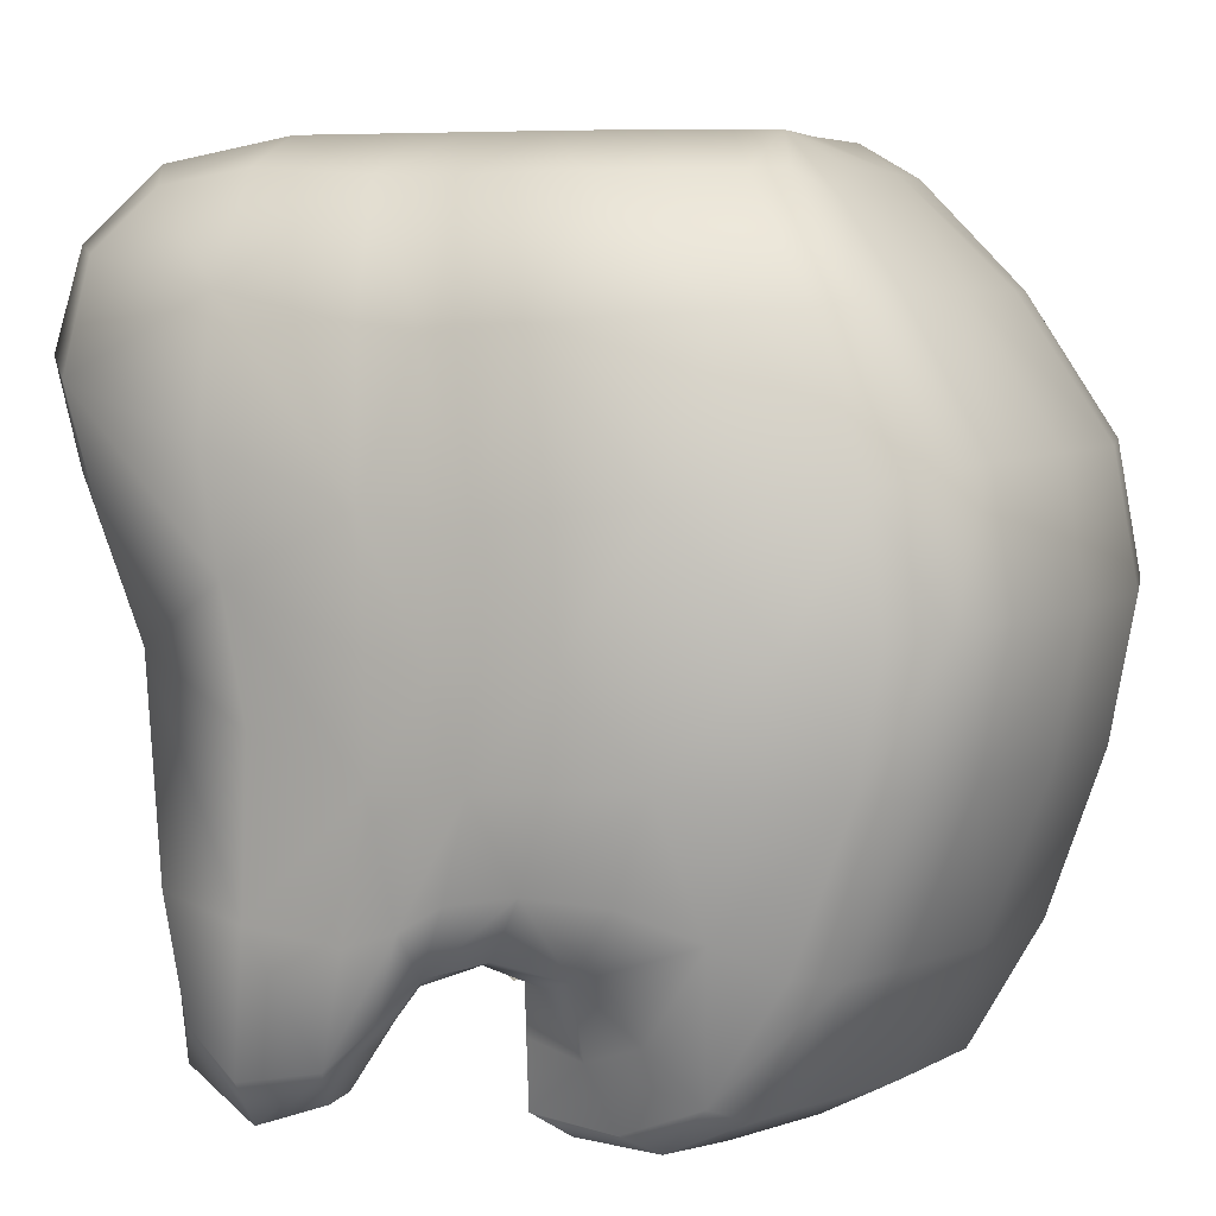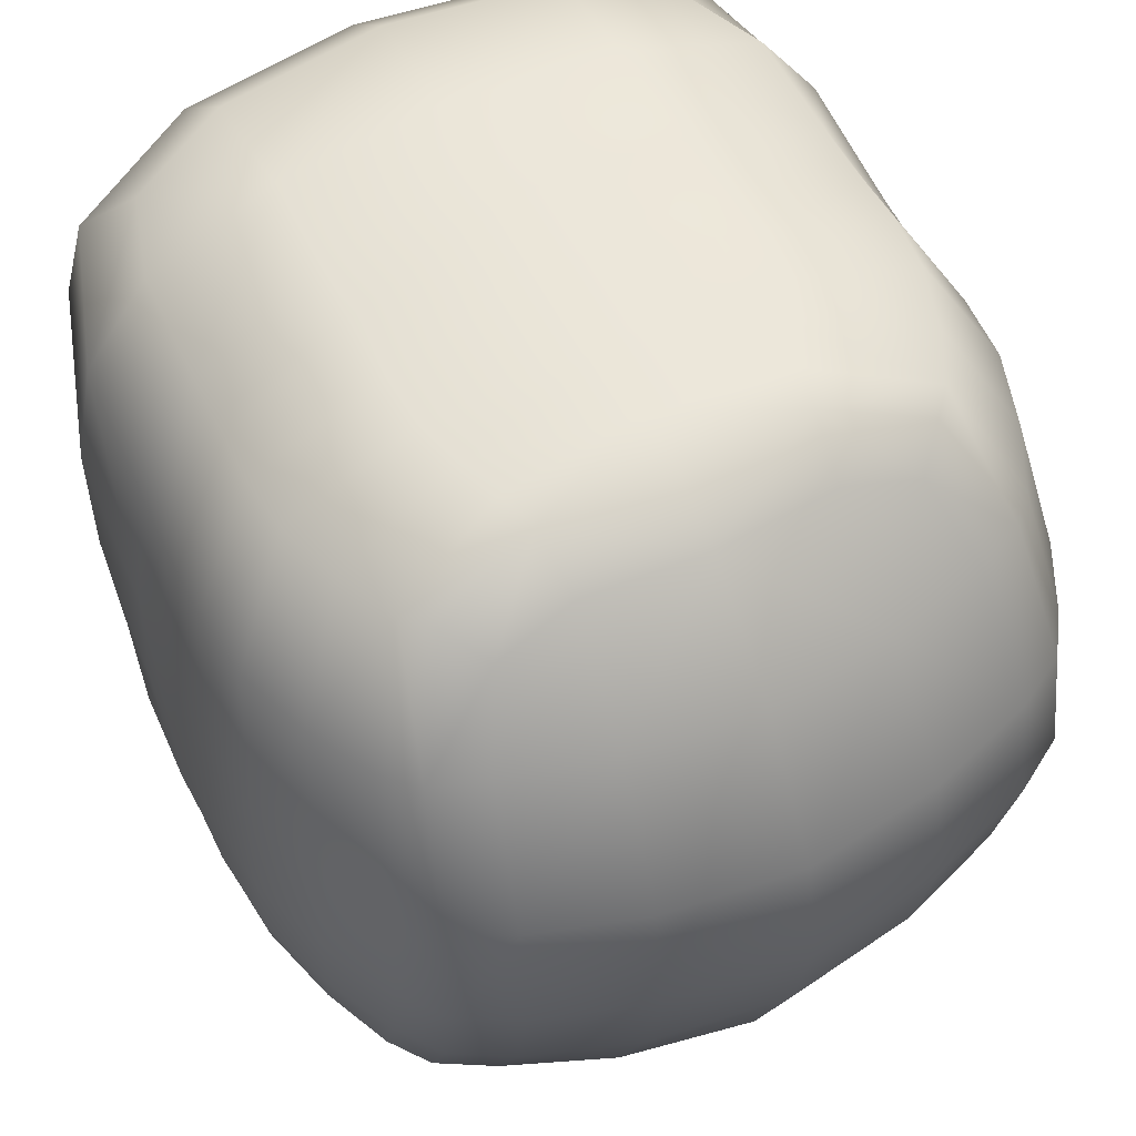
<metadata>
{"format":"obj","ext":"obj","renderer":"f3d","projection":"perspective","resolution":1024,"background":"white","views":[{"elev":5.5,"azim":108.2,"up":"+Z"},{"elev":56.7,"azim":153.1,"up":"+Z"}]}
</metadata>
<code>
g Hair0
v -0.2568 0.08142 0.2142
v -0.2668 0.05762 0.2642
v -0.2334 0.03182 0.2734
v -0.2994 -0.1579 0.7174
v -0.2592 -0.266 0.7407
v -0.274 -0.2804 0.6572
v -0.3173 -0.1616 0.6173
v -0.3215 -0.1445 0.5294
v -0.322 -0.0491 0.5782
v -0.2762 -0.2557 0.5729
v -0.2787 -0.2202 0.4796
v -0.3028 -0.05638 0.6946
v -0.3043 -0.01287 0.688
v -0.249 -0.06555 0.7914
v -0.2465 -0.1542 0.7971
v -0.25 -0.02797 0.7897
v -0.2506 -0.007377 0.7904
v -0.318 -0.1287 0.4317
v -0.3126 -0.1361 0.3025
v -0.3245 -0.04377 0.3993
v -0.2985 -0.1998 0.3198
v -0.2903 -0.1871 0.2279
v -0.328 -0.04182 0.4872
v -0.3305 0.004306 0.4745
v -0.3239 -0.000124 0.5668
v -0.3249 0.02932 0.5709
v -0.3051 0.01189 0.6906
v -0.3066 0.05719 0.6954
v -0.2516 0.03029 0.7916
v -0.2467 0.07881 0.7928
v -0.3008 0.1149 0.7001
v -0.3207 0.1493 0.5857
v -0.2799 0.1768 0.7026
v -0.3266 0.08317 0.5783
v -0.3333 0.09059 0.4837
v -0.3315 0.03481 0.4777
v -0.3281 0.02752 0.3995
v -0.3271 -0.003016 0.3932
v -0.3168 -0.02553 0.3051
v -0.3155 -0.0642 0.2921
v -0.2974 -0.0866 0.2045
v -0.2983 -0.1488 0.1936
v -0.2677 -0.1487 0.1568
v -0.2673 -0.197 0.1961
v -0.2974 -0.04924 0.2375
v -0.2983 -0.01614 0.2718
v -0.3178 0.006623 0.3246
v -0.3195 0.05901 0.334
v -0.3 0.03328 0.2867
v -0.2952 0.08598 0.2757
v -0.3299 0.08177 0.4045
v -0.3239 0.1473 0.4059
v -0.3137 0.1194 0.3287
v -0.2921 0.1757 0.3045
v -0.3273 0.1587 0.4896
v -0.3047 0.2261 0.4927
v -0.3016 0.2115 0.4012
v -0.2728 0.2657 0.3966
v -0.2985 0.2157 0.5896
v -0.27 0.272 0.5936
v -0.2531 0.2285 0.7052
v -0.2296 0.2558 0.71
v -0.2451 0.308 0.6011
v -0.2502 0.3213 0.5019
v -0.2 0.335 0.6082
v -0.2042 0.3505 0.5075
v -0.2021 0.3289 0.4013
v -0.2756 0.2834 0.4959
v -0.2476 0.301 0.398
v -0.2398 0.2521 0.2752
v -0.1958 0.2789 0.2784
v -0.2642 0.2219 0.2804
v -0.2534 0.1631 0.189
v -0.2329 0.1893 0.1781
v -0.2328 0.1276 0.1511
v -0.2769 0.1289 0.2323
v -0.2568 0.08142 0.2142
v -0.2668 0.05762 0.2642
v -0.2689 0.01552 0.2775
v -0.2438 0.1003 0.1644
v -0.2348 0.03553 0.173
v -0.2361 0.06639 0.1592
v -0.2341 0.03354 0.2232
v -0.2334 0.03182 0.2734
v -0.1478 -0.3294 0.7484
v -0.156 -0.3486 0.6711
v -0.274 -0.2804 0.6572
v -0.2592 -0.266 0.7407
v -0.2217 -0.2337 0.7868
v -0.2994 -0.1579 0.7174
v -0.1393 -0.2701 0.8048
v -0.1376 -0.171 0.8237
v -0.2465 -0.1542 0.7971
v -0.00065 -0.2894 0.8048
v -0.249 -0.06555 0.7914
v -0.00065 -0.1845 0.8237
v 0.1363 -0.171 0.8237
v -0.00065 -0.08593 0.8237
v 0.138 -0.2701 0.8048
v 0.2204 -0.2337 0.7868
v 0.2452 -0.1542 0.7971
v 0.2477 -0.06555 0.7914
v -0.1389 -0.07851 0.8237
v -0.1394 -0.03947 0.8237
v -0.25 -0.02797 0.7897
v -0.2506 -0.007377 0.7904
v 0.1376 -0.07851 0.8237
v 0.1381 -0.03947 0.8237
v 0.2487 -0.02797 0.7897
v 0.2493 -0.007377 0.7904
v -0.00065 -0.04432 0.8237
v -0.00065 -0.02186 0.8237
v -0.1397 -0.01841 0.8237
v -0.1402 0.02011 0.8237
v -0.2516 0.03029 0.7916
v -0.2467 0.07881 0.7928
v 0.1384 -0.01841 0.8237
v 0.1389 0.02011 0.8237
v 0.2503 0.03029 0.7916
v 0.2454 0.07881 0.7928
v -0.00065 0.0192 0.8237
v -0.00065 0.06314 0.8237
v 0.1362 0.0647 0.8237
v 0.1266 0.104 0.8237
v 0.2282 0.1319 0.7934
v 0.2062 0.1765 0.794
v -0.1375 0.0647 0.8237
v -0.1279 0.104 0.8237
v -0.00065 0.09421 0.8237
v -0.00065 0.1247 0.8237
v 0.1143 0.1394 0.8237
v 0.1035 0.1725 0.8237
v -0.2295 0.1319 0.7934
v -0.2075 0.1765 0.794
v -0.2799 0.1768 0.7026
v -0.2531 0.2285 0.7052
v -0.2296 0.2558 0.71
v -0.1881 0.1992 0.7952
v -0.1048 0.1725 0.8237
v -0.1624 0.2271 0.7751
v -0.1156 0.1394 0.8237
v 0.1868 0.1992 0.7952
v 0.2283 0.2558 0.71
v 0.1611 0.2271 0.7751
v 0.186 0.2736 0.7145
v 0.1029 0.2969 0.716
v -0.00065 0.1667 0.8237
v -0.00065 0.2265 0.7967
v 0.09832 0.2196 0.7967
v -0.09962 0.2196 0.7967
v -0.1042 0.2969 0.716
v -0.1873 0.2736 0.7145
v -0.00065 0.31 0.716
v -0.00065 0.3796 0.6105
v 0.11 0.3643 0.6105
v -0.1478 -0.3294 0.7484
v -0.00065 -0.37 0.6716
v -0.156 -0.3486 0.6711
v -0.1569 -0.3276 0.5898
v -0.274 -0.2804 0.6572
v -0.2762 -0.2557 0.5729
v -0.2787 -0.2202 0.4796
v -0.00065 -0.3538 0.5916
v 0.1556 -0.3276 0.5898
v 0.1547 -0.3486 0.6711
v -0.00065 -0.3092 0.5305
v -0.1486 -0.2838 0.5278
v -0.1292 -0.2345 0.5085
v 0.1473 -0.2838 0.5278
v 0.2774 -0.2202 0.4796
v 0.1279 -0.2345 0.5085
v -0.00065 -0.2446 0.5103
v 0.2257 -0.2192 0.4614
v 0.1829 -0.1999 0.4655
v 0.2621 -0.2136 0.3275
v 0.2972 -0.1998 0.3198
v 0.289 -0.1871 0.2279
v 0.2164 -0.2025 0.3304
v 0.2244 -0.1849 0.1968
v 0.266 -0.197 0.1961
v 0.2664 -0.1487 0.1568
v 0.2276 -0.1422 0.1561
v -0.1478 -0.3294 0.7484
v -0.1393 -0.2701 0.8048
v -0.00065 -0.2894 0.8048
v -0.00065 -0.3499 0.7484
v 0.1465 -0.3294 0.7484
v -0.00065 -0.37 0.6716
v 0.138 -0.2701 0.8048
v 0.1547 -0.3486 0.6711
v 0.2727 -0.2804 0.6572
v 0.2204 -0.2337 0.7868
v 0.1556 -0.3276 0.5898
v 0.2579 -0.266 0.7407
v 0.2981 -0.1579 0.7174
v 0.2452 -0.1542 0.7971
v 0.316 -0.1616 0.6173
v 0.3202 -0.1445 0.5294
v 0.2749 -0.2557 0.5729
v 0.2774 -0.2202 0.4796
v 0.3167 -0.1287 0.4317
v 0.2981 -0.1579 0.7174
v 0.2452 -0.1542 0.7971
v 0.2477 -0.06555 0.7914
v 0.3015 -0.05638 0.6946
v 0.3207 -0.0491 0.5782
v 0.303 -0.01287 0.688
v 0.316 -0.1616 0.6173
v 0.2487 -0.02797 0.7897
v 0.3202 -0.1445 0.5294
v 0.2493 -0.007377 0.7904
v 0.3267 -0.04182 0.4872
v 0.3232 -0.04377 0.3993
v 0.3292 0.004306 0.4745
v 0.3167 -0.1287 0.4317
v 0.3113 -0.1361 0.3025
v 0.2774 -0.2202 0.4796
v 0.2972 -0.1998 0.3198
v 0.289 -0.1871 0.2279
v 0.3226 -0.000124 0.5668
v 0.3236 0.02932 0.5709
v 0.3038 0.01189 0.6906
v 0.3053 0.05719 0.6954
v 0.2503 0.03029 0.7916
v 0.2454 0.07881 0.7928
v 0.297 -0.1488 0.1936
v 0.2664 -0.1487 0.1568
v 0.266 -0.197 0.1961
v 0.2621 -0.2136 0.3275
v 0.2961 -0.0866 0.2045
v 0.3142 -0.0642 0.2921
v 0.3155 -0.02553 0.3051
v 0.2961 -0.04924 0.2375
v 0.3258 -0.003016 0.3932
v 0.3268 0.02752 0.3995
v 0.3165 0.006623 0.3246
v 0.3182 0.05901 0.334
v 0.297 -0.01614 0.2718
v 0.2987 0.03328 0.2867
v 0.2939 0.08598 0.2757
v 0.3302 0.03481 0.4777
v 0.332 0.09059 0.4837
v 0.3286 0.08177 0.4045
v 0.3226 0.1473 0.4059
v 0.3124 0.1194 0.3287
v 0.2908 0.1757 0.3045
v 0.2757 0.1289 0.2323
v 0.2521 0.1631 0.189
v 0.2629 0.2219 0.2804
v 0.2715 0.2657 0.3966
v 0.3003 0.2115 0.4012
v 0.3034 0.2261 0.4927
v 0.2743 0.2834 0.4959
v 0.2687 0.272 0.5936
v 0.2489 0.3213 0.5019
v 0.2438 0.308 0.6011
v 0.2283 0.2558 0.71
v 0.326 0.1587 0.4896
v 0.3194 0.1493 0.5857
v 0.2518 0.2285 0.7052
v 0.2786 0.1768 0.7026
v 0.2062 0.1765 0.794
v 0.2282 0.1319 0.7934
v 0.2972 0.2157 0.5896
v 0.2995 0.1149 0.7001
v 0.3253 0.08317 0.5783
v 0.3155 -0.02553 0.3051
v 0.297 -0.01614 0.2718
v 0.2961 -0.04924 0.2375
v 0.2654 -0.06016 0.218
v 0.2961 -0.0866 0.2045
v 0.2662 -0.02902 0.2601
v 0.2676 0.01552 0.2775
v 0.2987 0.03328 0.2867
v 0.2296 -0.03697 0.2689
v 0.2309 0.001756 0.2873
v 0.2289 -0.06468 0.2224
v 0.2284 -0.09516 0.1755
v 0.2654 -0.09451 0.1754
v 0.2664 -0.1487 0.1568
v 0.297 -0.1488 0.1936
v 0.2276 -0.1422 0.1561
v -0.2677 -0.1487 0.1568
v -0.2289 -0.1422 0.1561
v -0.2297 -0.09516 0.1755
v -0.2667 -0.09451 0.1754
v -0.2666 -0.06016 0.218
v -0.2974 -0.0866 0.2045
v -0.2302 -0.06468 0.2224
v -0.2974 -0.04924 0.2375
v -0.2309 -0.03697 0.2689
v -0.2983 -0.01614 0.2718
v -0.2675 -0.02902 0.2601
v -0.2689 0.01552 0.2775
v -0.2322 0.001756 0.2873
v -0.3 0.03328 0.2867
v -0.2952 0.08598 0.2757
v -0.2334 0.03182 0.2734
v -0.2668 0.05762 0.2642
v -0.2677 -0.1487 0.1568
v -0.2257 -0.1849 0.1968
v -0.2289 -0.1422 0.1561
v -0.2673 -0.197 0.1961
v -0.2634 -0.2136 0.3275
v -0.2903 -0.1871 0.2279
v -0.2177 -0.2025 0.3304
v -0.2985 -0.1998 0.3198
v -0.1842 -0.1999 0.4655
v -0.227 -0.2192 0.4614
v -0.1041 -0.1825 0.5105
v 0.1279 -0.2345 0.5085
v 0.1829 -0.1999 0.4655
v 0.1028 -0.1825 0.5105
v -0.00065 -0.17 0.5105
v -0.00065 -0.2446 0.5103
v -0.1292 -0.2345 0.5085
v -0.1041 -0.1825 0.5105
v -0.00065 -0.3092 0.5305
v -0.1486 -0.2838 0.5278
v -0.2328 0.1276 0.1511
v -0.192 0.2176 0.1818
v -0.2329 0.1893 0.1781
v -0.1975 0.1623 0.1547
v -0.1117 0.2031 0.1553
v -0.1073 0.2579 0.1825
v -0.00065 0.281 0.1821
v -0.2077 0.1098 0.1623
v -0.2361 0.06639 0.1592
v -0.1192 0.1496 0.1628
v -0.00065 0.1686 0.1624
v -0.00065 0.2251 0.1549
v 0.1104 0.2031 0.1553
v 0.106 0.2579 0.1825
v 0.1179 0.1496 0.1628
v 0.1907 0.2176 0.1818
v 0.2064 0.1098 0.1623
v 0.1962 0.1623 0.1547
v 0.2315 0.1276 0.1511
v 0.2348 0.06639 0.1592
v 0.2316 0.1893 0.1781
v 0.2521 0.1631 0.189
v 0.2385 0.2521 0.2752
v 0.2676 0.01552 0.2775
v 0.2987 0.03328 0.2867
v 0.2939 0.08598 0.2757
v 0.2655 0.05762 0.2642
v 0.2555 0.08142 0.2142
v 0.2757 0.1289 0.2323
v 0.2521 0.1631 0.189
v 0.2322 0.03182 0.2734
v 0.2309 0.001756 0.2873
v 0.2328 0.03354 0.2232
v 0.2335 0.03553 0.173
v 0.2425 0.1003 0.1644
v 0.2315 0.1276 0.1511
v 0.2348 0.06639 0.1592
v -0.2398 0.2521 0.2752
v -0.2329 0.1893 0.1781
v -0.192 0.2176 0.1818
v -0.1958 0.2789 0.2784
v -0.1089 0.3152 0.2791
v -0.1073 0.2579 0.1825
v -0.2021 0.3289 0.4013
v -0.00065 0.281 0.1821
v -0.1124 0.3611 0.4023
v -0.1136 0.3816 0.5094
v -0.00065 0.3783 0.4022
v -0.2042 0.3505 0.5075
v -0.2 0.335 0.6082
v -0.00065 0.3357 0.2788
v 0.1076 0.3152 0.2791
v 0.106 0.2579 0.1825
v 0.1907 0.2176 0.1818
v 0.1945 0.2789 0.2784
v 0.2008 0.3289 0.4013
v 0.2385 0.2521 0.2752
v 0.1111 0.3611 0.4023
v 0.1123 0.3816 0.5094
v -0.00065 0.3976 0.5094
v -0.00065 0.3796 0.6105
v -0.1113 0.3643 0.6105
v -0.1042 0.2969 0.716
v -0.1873 0.2736 0.7145
v 0.11 0.3643 0.6105
v 0.1987 0.335 0.6082
v 0.1029 0.2969 0.716
v 0.186 0.2736 0.7145
v 0.2283 0.2558 0.71
v 0.2438 0.308 0.6011
v 0.2489 0.3213 0.5019
v -0.2296 0.2558 0.71
v -0.2451 0.308 0.6011
v -0.1624 0.2271 0.7751
v -0.1881 0.1992 0.7952
v 0.2029 0.3505 0.5075
v 0.2463 0.301 0.398
v 0.2715 0.2657 0.3966
v 0.2743 0.2834 0.4959
v 0.2629 0.2219 0.2804
v 0.2521 0.1631 0.189
v 0.2316 0.1893 0.1781
g Hair0_0
f 3 2 1
f 6 5 4
f 7 6 4
f 6 7 8
f 9 7 4
f 7 9 8
f 10 6 8
f 11 10 8
f 12 9 4
f 9 12 13
f 14 12 4
f 12 14 13
f 15 14 4
f 14 16 13
f 16 17 13
f 18 11 8
f 11 18 19
f 20 18 8
f 18 20 19
f 21 11 19
f 22 21 19
f 9 23 8
f 23 20 8
f 23 9 24
f 20 23 24
f 25 9 13
f 9 25 24
f 26 25 13
f 25 26 24
f 17 27 13
f 27 26 13
f 27 17 28
f 26 27 28
f 17 29 28
f 29 30 28
f 30 31 28
f 31 32 28
f 31 30 33
f 32 31 33
f 34 26 28
f 32 34 28
f 26 34 35
f 34 32 35
f 26 36 24
f 36 26 35
f 36 37 24
f 37 36 35
f 37 38 24
f 38 37 39
f 38 20 24
f 20 38 39
f 40 20 39
f 20 40 19
f 40 41 19
f 41 40 39
f 41 42 19
f 42 22 19
f 42 41 43
f 22 42 43
f 44 22 43
f 45 41 39
f 46 45 39
f 47 46 39
f 37 47 39
f 46 47 48
f 47 37 48
f 49 46 48
f 50 49 48
f 37 51 48
f 51 52 48
f 51 37 35
f 52 51 35
f 53 50 48
f 52 53 48
f 50 53 54
f 53 52 54
f 55 52 35
f 52 55 56
f 32 55 35
f 55 32 56
f 52 57 54
f 57 52 56
f 57 58 54
f 58 57 56
f 32 59 56
f 59 60 56
f 59 32 33
f 60 59 33
f 61 60 33
f 60 61 62
f 63 60 62
f 60 63 64
f 63 65 64
f 65 66 64
f 66 67 64
f 60 68 56
f 68 58 56
f 68 60 64
f 58 68 64
f 67 69 64
f 69 58 64
f 69 67 70
f 58 69 70
f 67 71 70
f 72 58 70
f 73 72 70
f 58 72 54
f 72 73 54
f 74 73 70
f 73 74 75
f 73 76 54
f 76 50 54
f 76 73 77
f 50 76 77
f 78 50 77
f 50 78 79
f 80 73 75
f 73 80 77
f 81 80 75
f 80 81 77
f 82 81 75
f 81 83 77
f 83 84 77
f 87 86 85
f 88 87 85
f 89 88 85
f 88 89 90
f 91 89 85
f 89 91 92
f 89 93 90
f 93 89 92
f 91 94 92
f 95 93 92
f 94 96 92
f 96 94 97
f 96 98 92
f 98 96 97
f 94 99 97
f 99 100 97
f 100 101 97
f 101 102 97
f 103 95 92
f 98 103 92
f 95 103 104
f 103 98 104
f 105 95 104
f 106 105 104
f 102 107 97
f 107 98 97
f 107 102 108
f 98 107 108
f 102 109 108
f 109 110 108
f 98 111 104
f 111 98 108
f 111 112 104
f 112 111 108
f 113 106 104
f 112 113 104
f 106 113 114
f 113 112 114
f 115 106 114
f 116 115 114
f 110 117 108
f 117 112 108
f 117 110 118
f 112 117 118
f 110 119 118
f 119 120 118
f 112 121 114
f 121 112 118
f 121 122 114
f 122 121 118
f 120 123 118
f 123 122 118
f 123 120 124
f 122 123 124
f 120 125 124
f 125 126 124
f 127 116 114
f 122 127 114
f 116 127 128
f 127 122 128
f 129 122 124
f 122 129 128
f 130 129 124
f 129 130 128
f 126 131 124
f 131 130 124
f 131 126 132
f 130 131 132
f 133 116 128
f 134 133 128
f 116 133 135
f 133 134 135
f 134 136 135
f 136 134 137
f 134 138 137
f 138 134 139
f 140 138 139
f 141 134 128
f 130 141 128
f 134 141 139
f 141 130 139
f 126 142 132
f 142 126 143
f 144 142 143
f 142 144 132
f 145 144 143
f 144 145 146
f 130 147 139
f 147 130 132
f 147 148 139
f 148 147 132
f 144 149 132
f 149 144 146
f 149 148 132
f 148 149 146
f 150 140 139
f 148 150 139
f 140 150 151
f 150 148 151
f 152 140 151
f 148 153 151
f 153 148 146
f 153 154 151
f 154 153 146
f 155 154 146
f 158 157 156
f 157 158 159
f 158 160 159
f 160 161 159
f 161 162 159
f 163 157 159
f 157 163 164
f 165 157 164
f 166 163 159
f 163 166 164
f 162 167 159
f 167 166 159
f 167 162 168
f 166 169 164
f 169 170 164
f 169 166 171
f 170 169 171
f 166 172 171
f 173 170 171
f 174 173 171
f 170 173 175
f 173 174 175
f 176 170 175
f 177 176 175
f 174 178 175
f 178 179 175
f 179 180 175
f 180 179 181
f 179 182 181
f 185 184 183
f 186 185 183
f 185 186 187
f 188 186 183
f 186 188 187
f 189 185 187
f 188 190 187
f 190 191 187
f 192 189 187
f 191 190 193
f 194 192 187
f 191 194 187
f 192 194 195
f 194 191 195
f 196 192 195
f 191 197 195
f 197 191 198
f 199 191 193
f 191 199 198
f 200 199 193
f 199 200 198
f 200 201 198
f 204 203 202
f 205 204 202
f 206 205 202
f 204 205 207
f 205 206 207
f 208 206 202
f 209 204 207
f 206 208 210
f 211 209 207
f 212 206 210
f 213 212 210
f 206 212 214
f 212 213 214
f 215 213 210
f 213 215 216
f 215 217 216
f 217 218 216
f 218 219 216
f 206 220 207
f 220 206 214
f 220 221 207
f 221 220 214
f 222 211 207
f 221 222 207
f 211 222 223
f 222 221 223
f 224 211 223
f 225 224 223
f 219 226 216
f 226 219 227
f 219 228 227
f 228 219 229
f 226 230 216
f 230 231 216
f 231 213 216
f 231 230 232
f 213 231 232
f 230 233 232
f 234 213 232
f 235 234 232
f 213 234 214
f 234 235 214
f 236 235 232
f 235 236 237
f 238 236 232
f 236 238 237
f 238 239 237
f 239 240 237
f 235 241 214
f 241 235 242
f 241 221 214
f 221 241 242
f 243 235 237
f 235 243 242
f 244 243 237
f 243 244 242
f 240 245 237
f 245 244 237
f 245 240 246
f 244 245 246
f 240 247 246
f 247 248 246
f 248 249 246
f 249 250 246
f 250 251 246
f 251 244 246
f 251 250 252
f 244 251 252
f 250 253 252
f 253 254 252
f 254 253 255
f 256 254 255
f 254 256 257
f 258 244 252
f 259 258 252
f 244 258 242
f 258 259 242
f 260 254 257
f 254 260 261
f 262 260 257
f 260 262 261
f 262 263 261
f 263 225 261
f 254 264 252
f 264 259 252
f 264 254 261
f 259 264 261
f 225 265 261
f 265 259 261
f 265 225 223
f 259 265 223
f 259 266 242
f 266 259 223
f 266 221 242
f 221 266 223
f 269 268 267
f 268 269 270
f 269 271 270
f 272 268 270
f 268 272 273
f 274 268 273
f 272 275 273
f 275 272 270
f 275 276 273
f 277 275 270
f 278 277 270
f 271 279 270
f 279 278 270
f 279 271 280
f 278 279 280
f 271 281 280
f 282 278 280
f 285 284 283
f 286 285 283
f 285 286 287
f 288 286 283
f 286 288 287
f 289 285 287
f 288 290 287
f 291 289 287
f 290 292 287
f 293 291 287
f 292 293 287
f 291 293 294
f 293 292 294
f 295 291 294
f 292 296 294
f 296 297 294
f 298 295 294
f 299 298 294
f 302 301 300
f 301 303 300
f 303 301 304
f 305 303 304
f 301 306 304
f 307 305 304
f 162 307 304
f 306 308 304
f 309 162 304
f 308 309 304
f 162 309 168
f 309 308 168
f 308 310 168
f 313 312 311
f 314 313 311
f 315 314 311
f 314 315 316
f 317 314 316
f 315 318 316
f 318 319 316
f 322 321 320
f 321 323 320
f 323 321 324
f 321 325 324
f 325 326 324
f 323 327 320
f 327 323 324
f 327 328 320
f 329 327 324
f 330 329 324
f 326 331 324
f 331 330 324
f 331 326 332
f 330 331 332
f 326 333 332
f 334 330 332
f 333 335 332
f 336 334 332
f 337 336 332
f 335 337 332
f 336 337 338
f 337 335 338
f 339 336 338
f 335 340 338
f 340 341 338
f 340 335 342
f 345 344 343
f 346 345 343
f 345 346 347
f 348 345 347
f 349 348 347
f 350 346 343
f 346 350 347
f 351 350 343
f 350 352 347
f 352 353 347
f 354 349 347
f 353 354 347
f 349 354 355
f 354 353 355
f 353 356 355
f 359 358 357
f 360 359 357
f 359 360 361
f 362 359 361
f 360 363 361
f 364 362 361
f 363 365 361
f 365 363 366
f 365 367 361
f 367 365 366
f 363 368 366
f 368 369 366
f 370 364 361
f 367 370 361
f 364 370 371
f 370 367 371
f 372 364 371
f 373 372 371
f 374 373 371
f 375 374 371
f 373 374 376
f 374 375 376
f 367 377 371
f 377 375 371
f 377 367 378
f 375 377 378
f 379 367 366
f 367 379 378
f 380 379 366
f 379 380 378
f 381 380 366
f 369 381 366
f 380 381 382
f 381 369 382
f 369 383 382
f 380 384 378
f 384 385 378
f 385 384 386
f 387 385 386
f 385 387 388
f 389 385 388
f 385 389 390
f 383 369 391
f 369 392 391
f 393 383 391
f 394 393 391
f 385 395 378
f 395 385 390
f 395 375 378
f 375 395 390
f 396 375 390
f 375 396 376
f 397 396 390
f 396 397 376
f 398 397 390
f 397 399 376
f 399 400 376
f 400 401 376

</code>
